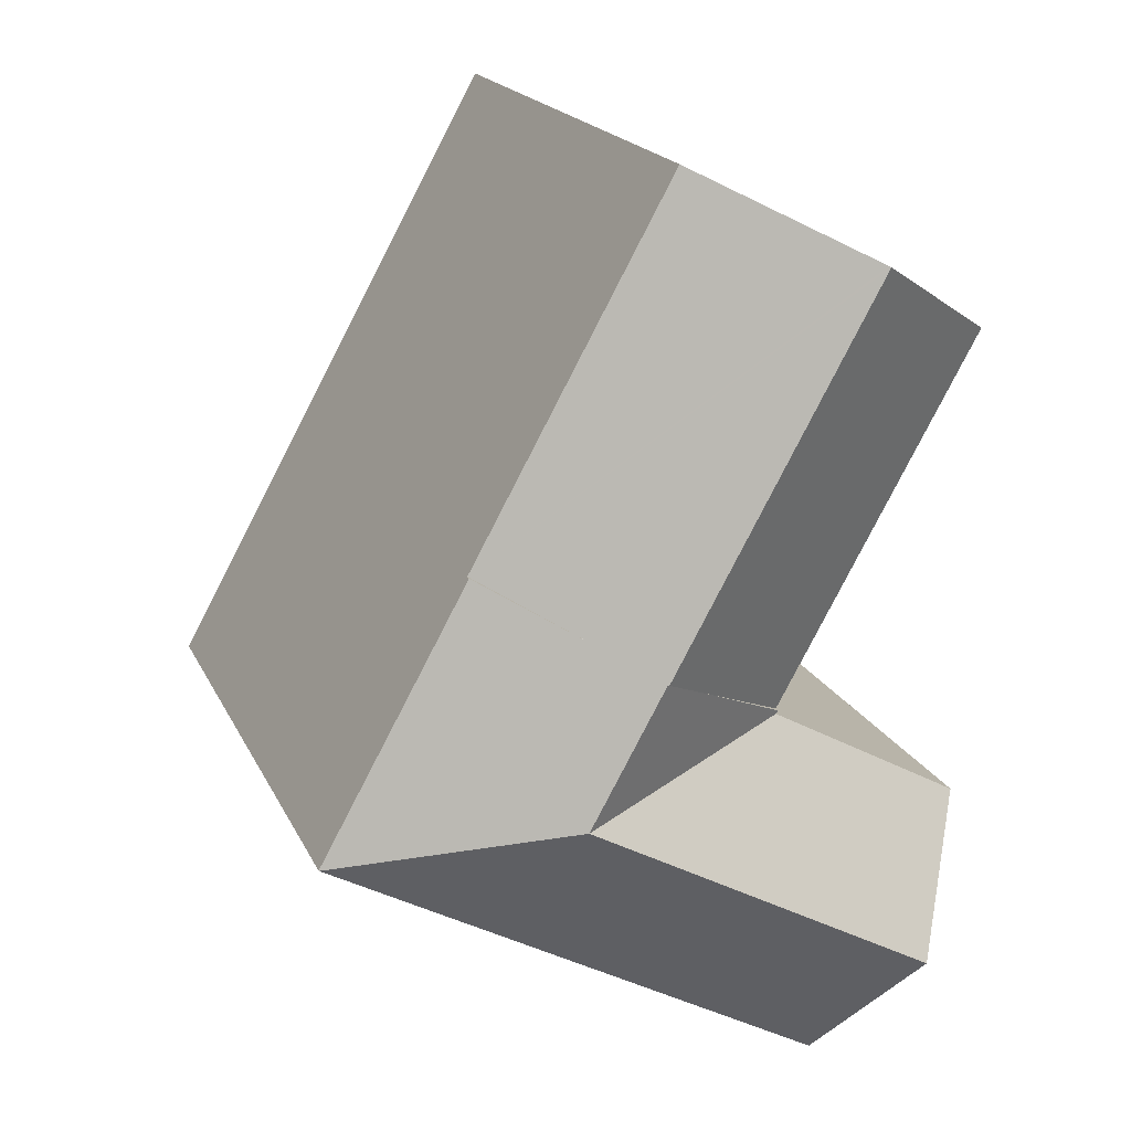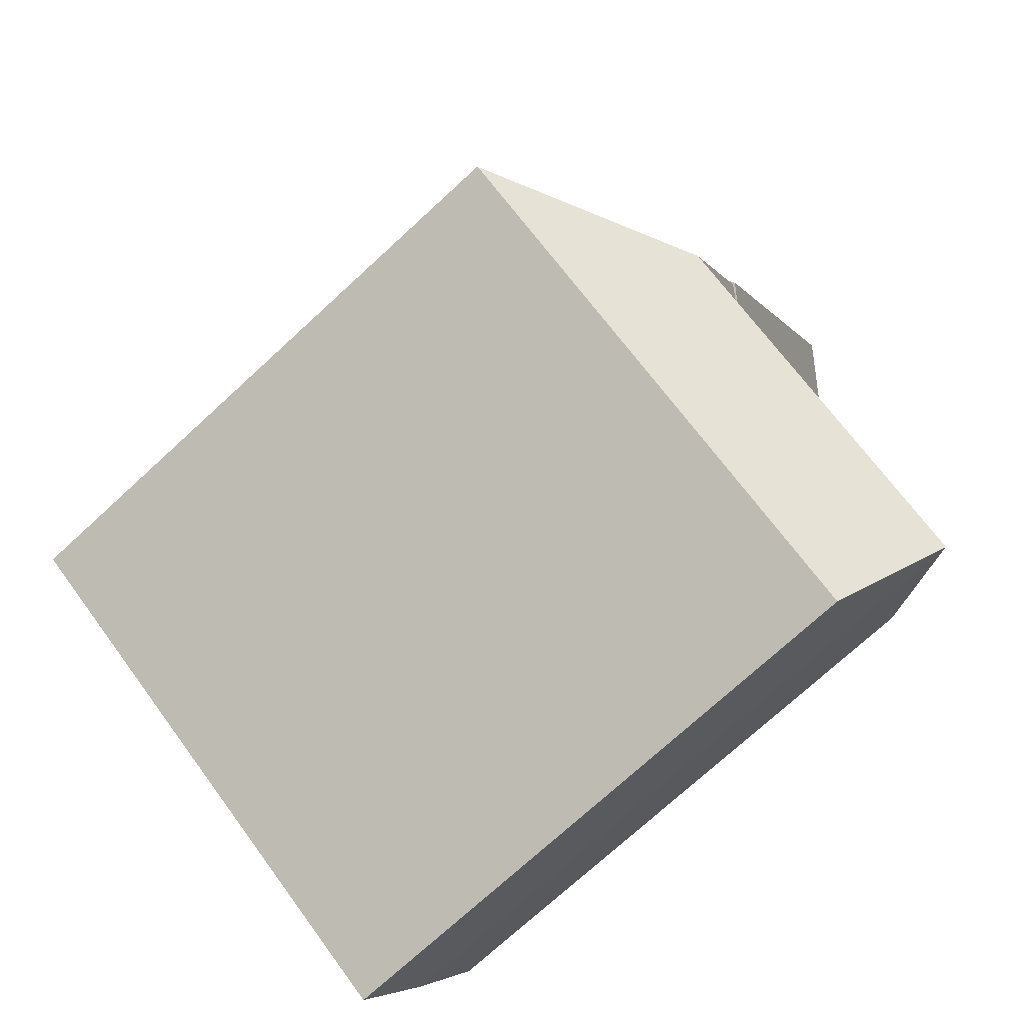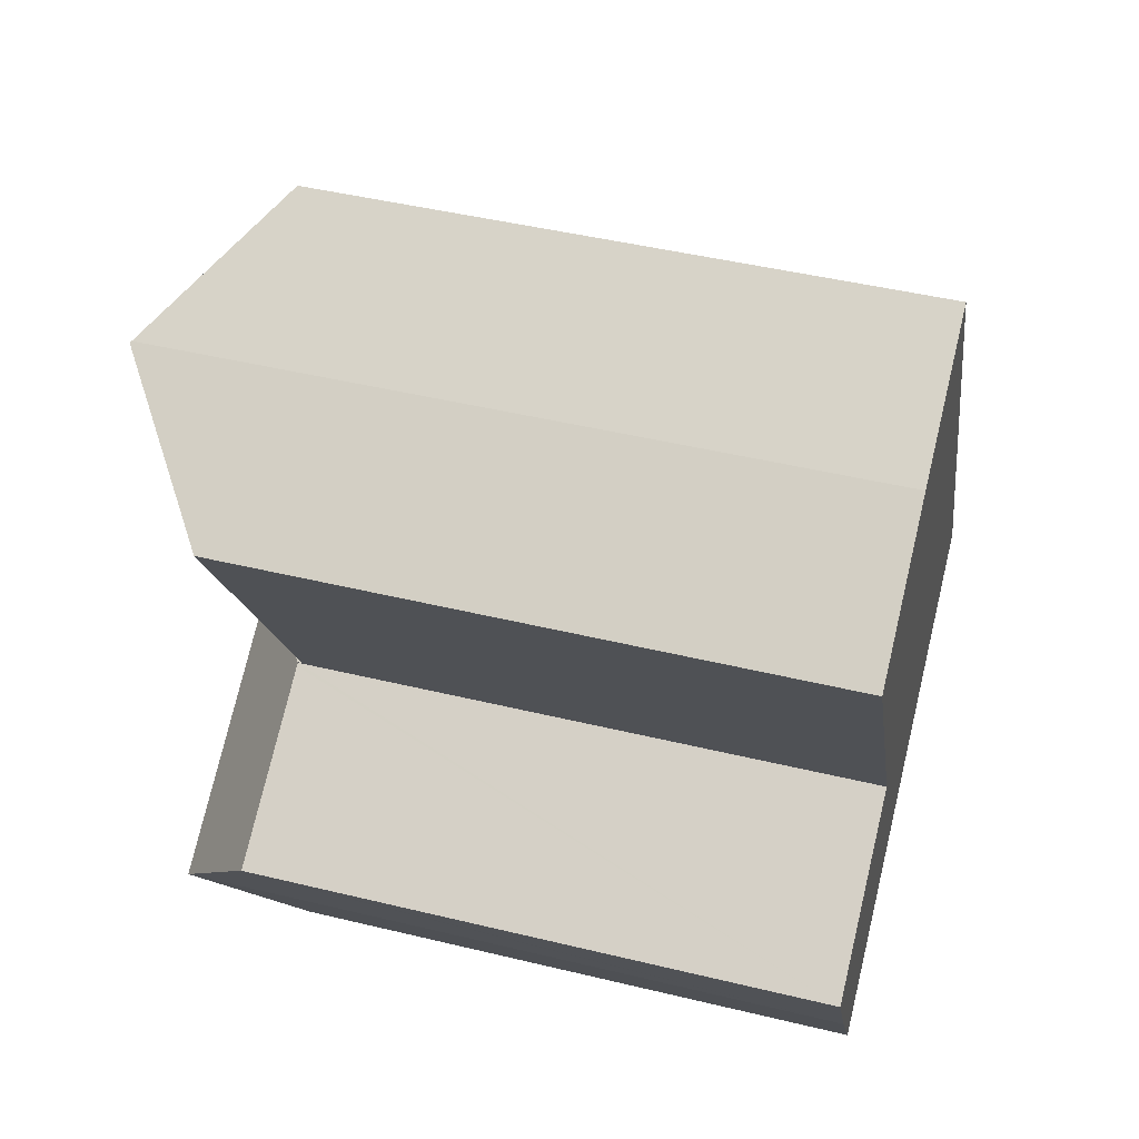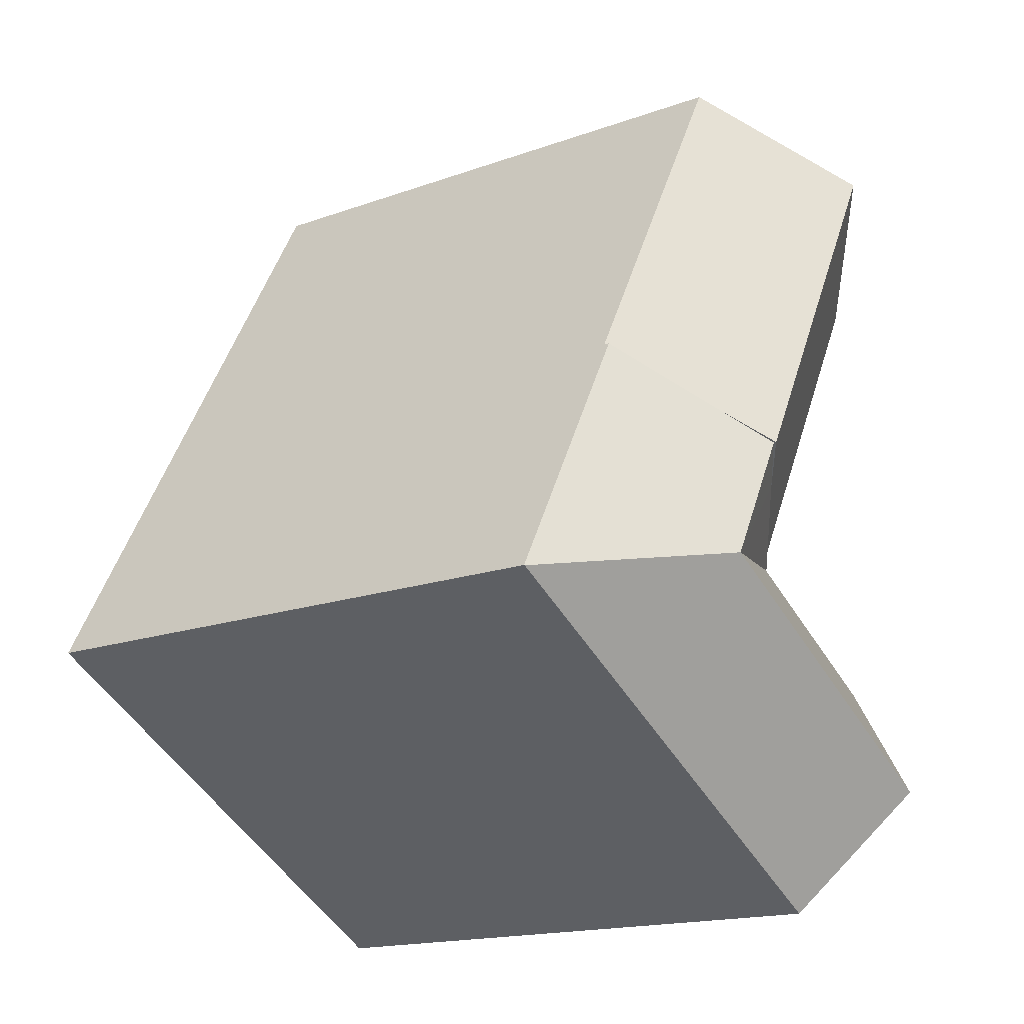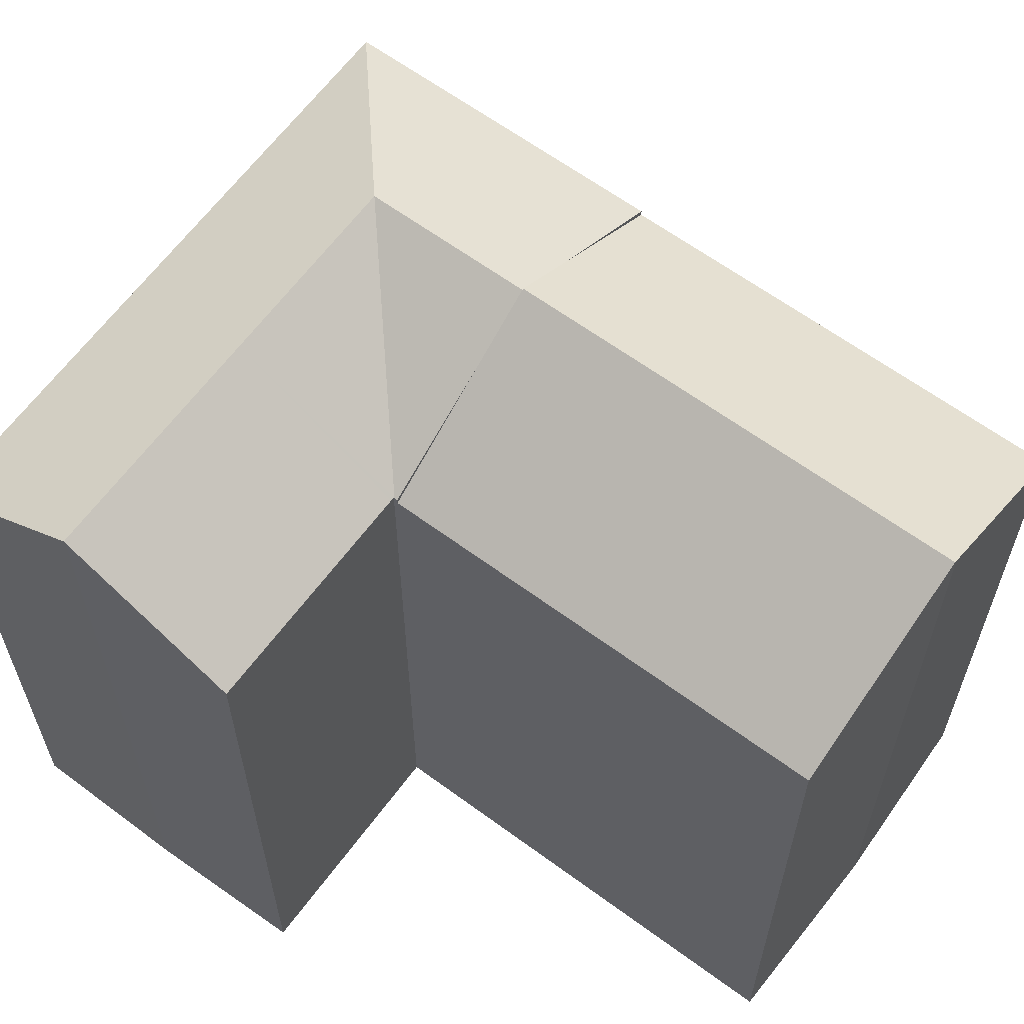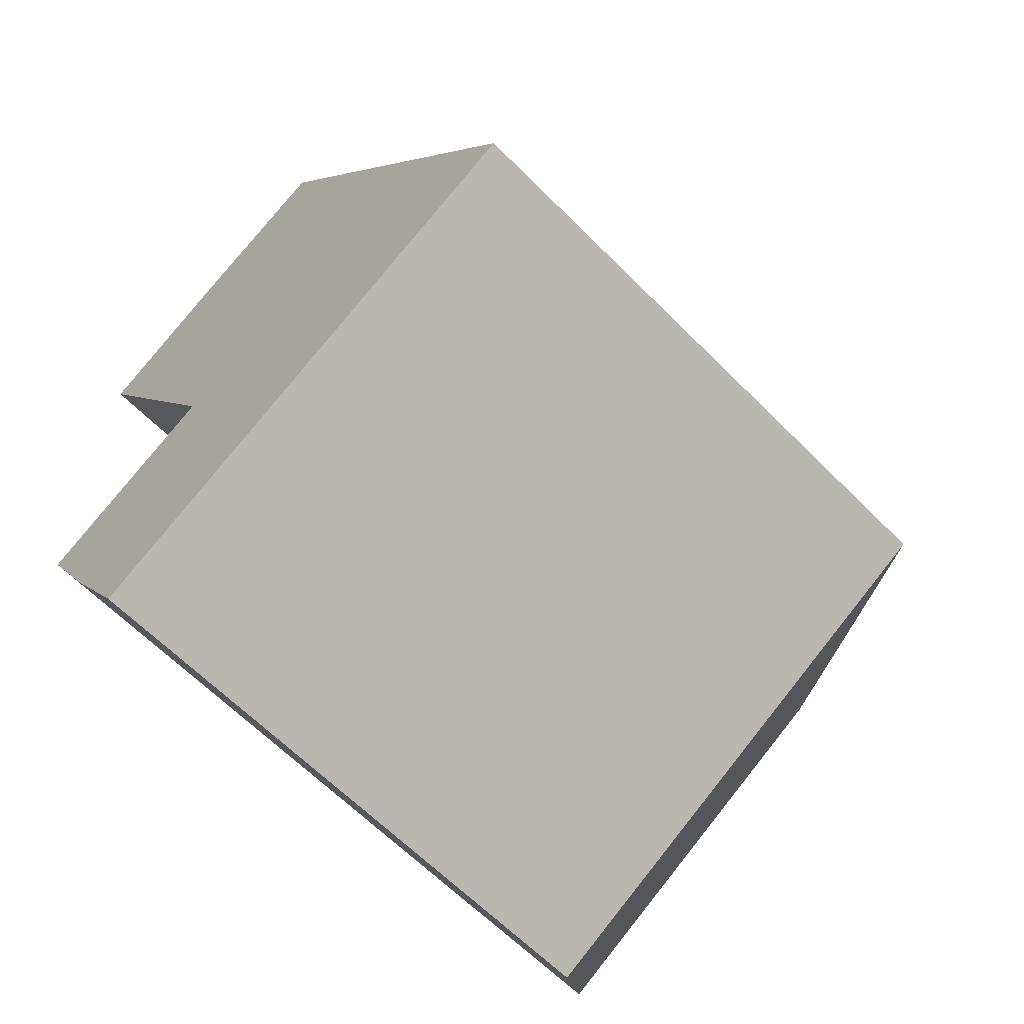
<metadata>
{"format":"obj","ext":"obj","renderer":"f3d","projection":"perspective","resolution":1024,"background":"white","views":[{"elev":19.0,"azim":160.8,"up":"+Z"},{"elev":-73.7,"azim":132.6,"up":"+Z"},{"elev":46.4,"azim":-74.6,"up":"+Z"},{"elev":-16.7,"azim":126.2,"up":"+Z"},{"elev":63.4,"azim":-82.5,"up":"+Y"},{"elev":-63.7,"azim":44.6,"up":"+Z"}]}
</metadata>
<code>
v  13.07 21.73 -12.47
v  6.161 18.67 -11.04
v  6.152 18.66 -11.03
v  8.289 21.73 -15.1
v  6.068 18.67 -11.09
v  0.303 18.68 -14.29
v  0.426 18.85 -14.51
v  2.45 21.73 -18.32
v  2.431 21.7 -18.29
v  9.21 20.69 -9.236
v  6.107 18.65 -10.95
v  10.8 21.73 -8.361
v  12.39 20.69 -7.487
v  15.49 18.65 -5.774
v  16.41 18.65 -7.419
v  20 18.65 -13.9
v  19.98 18.66 -13.91
v  16.41 18.66 -15.88
v  10.52 18.66 -19.12
v  4.733 18.66 -22.31
v  2.431 1.12e-15 -18.29
v  4.733 1.366e-15 -22.31
v  2.45 1.122e-15 -18.32
v  0.303 8.748e-16 -14.29
v  0.426 8.885e-16 -14.51
v  6.161 6.761e-16 -11.04
v  6.107 6.702e-16 -10.95
v  6.152 6.751e-16 -11.03
v  6.068 6.793e-16 -11.09
v  12.39 4.584e-16 -7.487
v  15.49 3.536e-16 -5.774
v  9.21 5.655e-16 -9.236
v  10.8 5.12e-16 -8.361
v  20 8.512e-16 -13.9
v  16.41 4.543e-16 -7.419
v  19.98 8.517e-16 -13.91
v  16.41 9.723e-16 -15.88
v  10.52 1.171e-15 -19.12
v  15.49 18.48 -5.774
v  4.689 21.77 2.803
v  9.395 18.48 5.24
v  4.634 21.81 2.77
v  10.8 21.81 -8.361
v  0 18.46 1.131e-15
v  6.107 18.49 -10.95
v  4.689 -1.716e-16 2.803
v  0 0 0
v  4.634 -1.696e-16 2.77
v  9.395 -3.209e-16 5.24
g defaultobject
f 1 2 3
f 2 1 4
f 2 4 5
f 5 4 6
f 6 4 7
f 7 4 8
f 7 8 9
f 10 3 11
f 3 10 1
f 1 10 12
f 13 1 12
f 1 13 14
f 1 14 15
f 1 15 16
f 1 16 17
f 18 1 17
f 1 18 19
f 1 19 4
f 4 19 20
f 4 20 8
f 20 9 8
f 9 20 21
f 21 20 22
f 21 22 23
f 21 7 9
f 7 21 6
f 6 21 24
f 24 21 25
f 26 3 2
f 3 26 11
f 11 26 27
f 27 26 28
f 24 5 6
f 5 24 2
f 2 24 26
f 26 24 29
f 10 13 12
f 13 10 11
f 13 11 27
f 13 27 14
f 14 27 30
f 14 30 31
f 30 27 32
f 30 32 33
f 31 15 14
f 15 31 16
f 16 31 34
f 34 31 35
f 16 18 17
f 18 16 34
f 18 34 19
f 19 34 20
f 20 34 22
f 22 34 36
f 22 36 37
f 22 37 38
f 30 35 31
f 35 30 34
f 34 30 37
f 37 30 33
f 37 33 38
f 38 33 32
f 38 32 26
f 26 32 28
f 28 32 27
f 38 26 29
f 38 29 24
f 38 24 22
f 22 24 25
f 22 25 21
f 22 21 23
f 39 40 41
f 40 39 42
f 42 39 43
f 43 39 13
f 44 10 45
f 10 44 43
f 43 44 42
f 44 40 42
f 40 44 46
f 46 44 47
f 46 47 48
f 46 41 40
f 41 46 49
f 49 39 41
f 39 49 31
f 13 10 43
f 10 13 39
f 10 39 45
f 45 39 31
f 45 31 30
f 45 30 27
f 27 30 33
f 27 33 32
f 27 44 45
f 44 27 47
f 46 31 49
f 31 46 30
f 30 46 33
f 33 46 48
f 33 48 47
f 33 47 32
f 32 47 27

</code>
